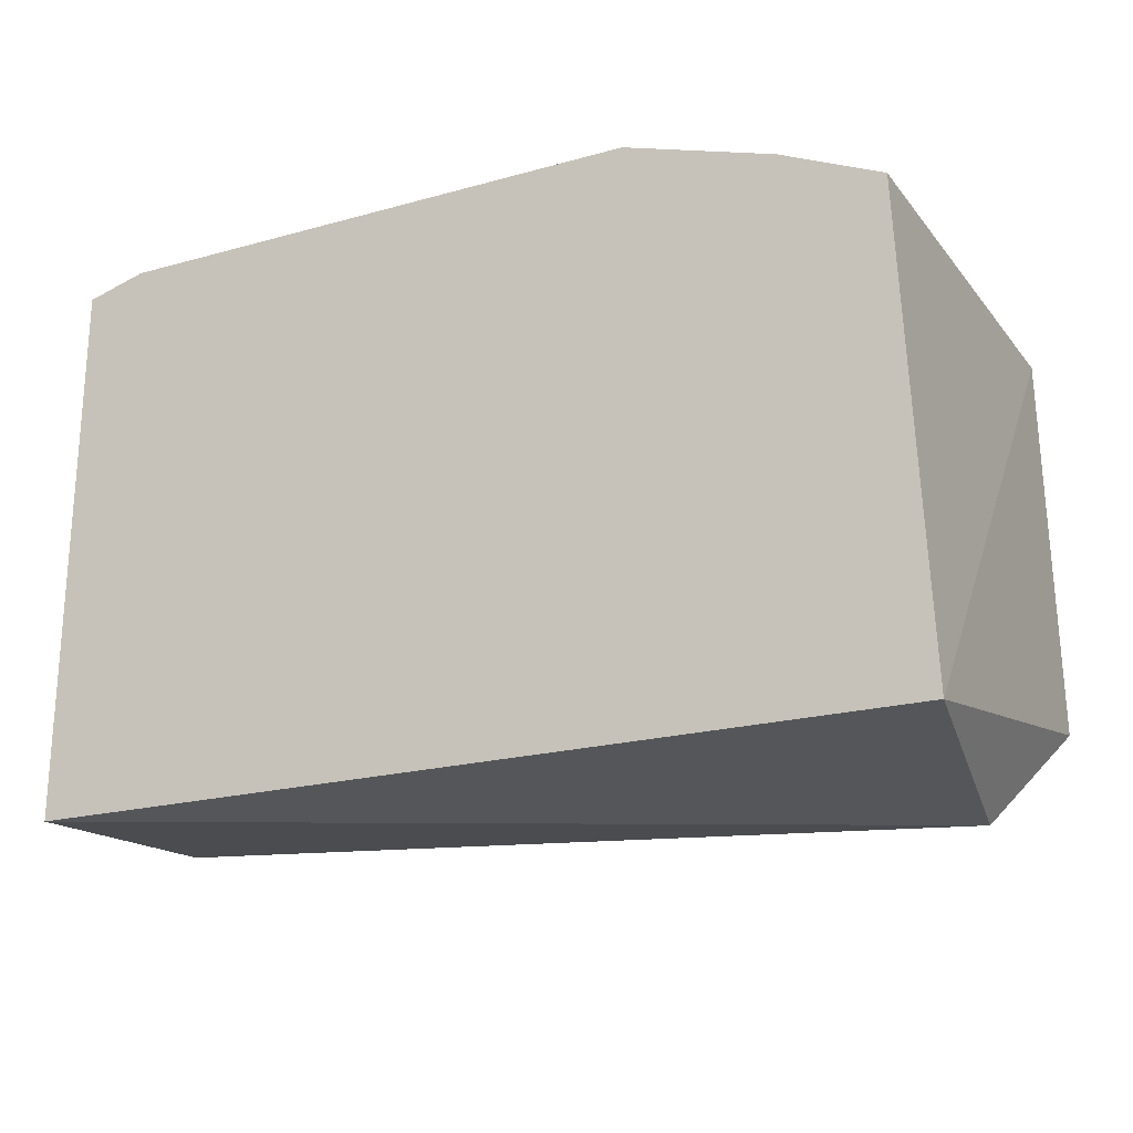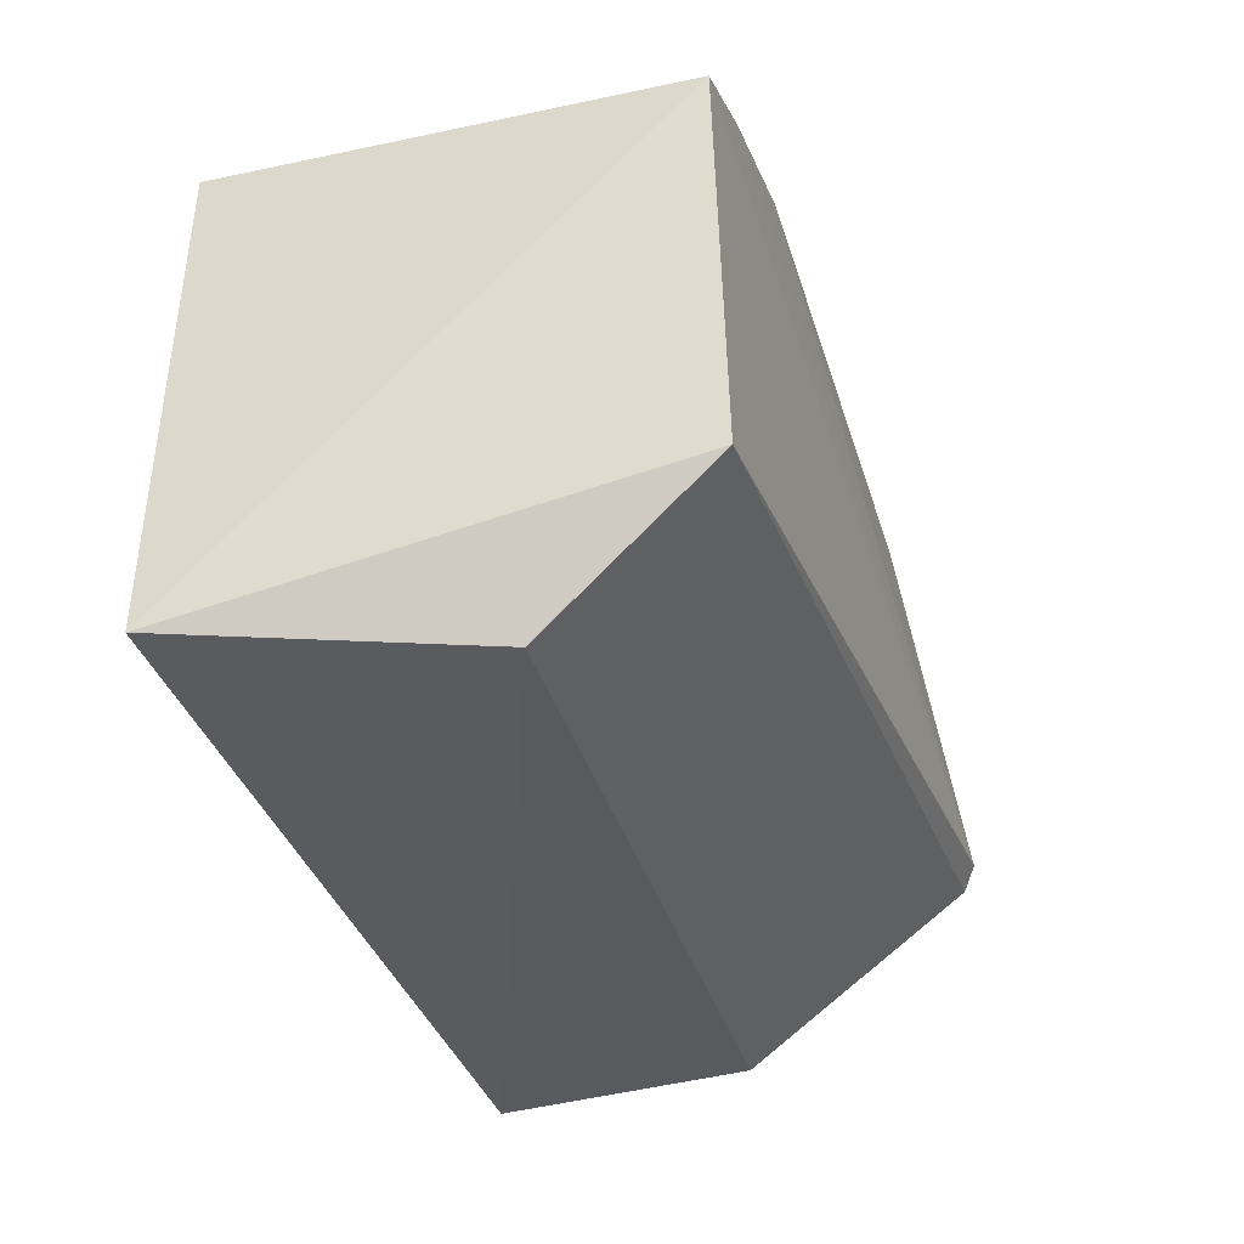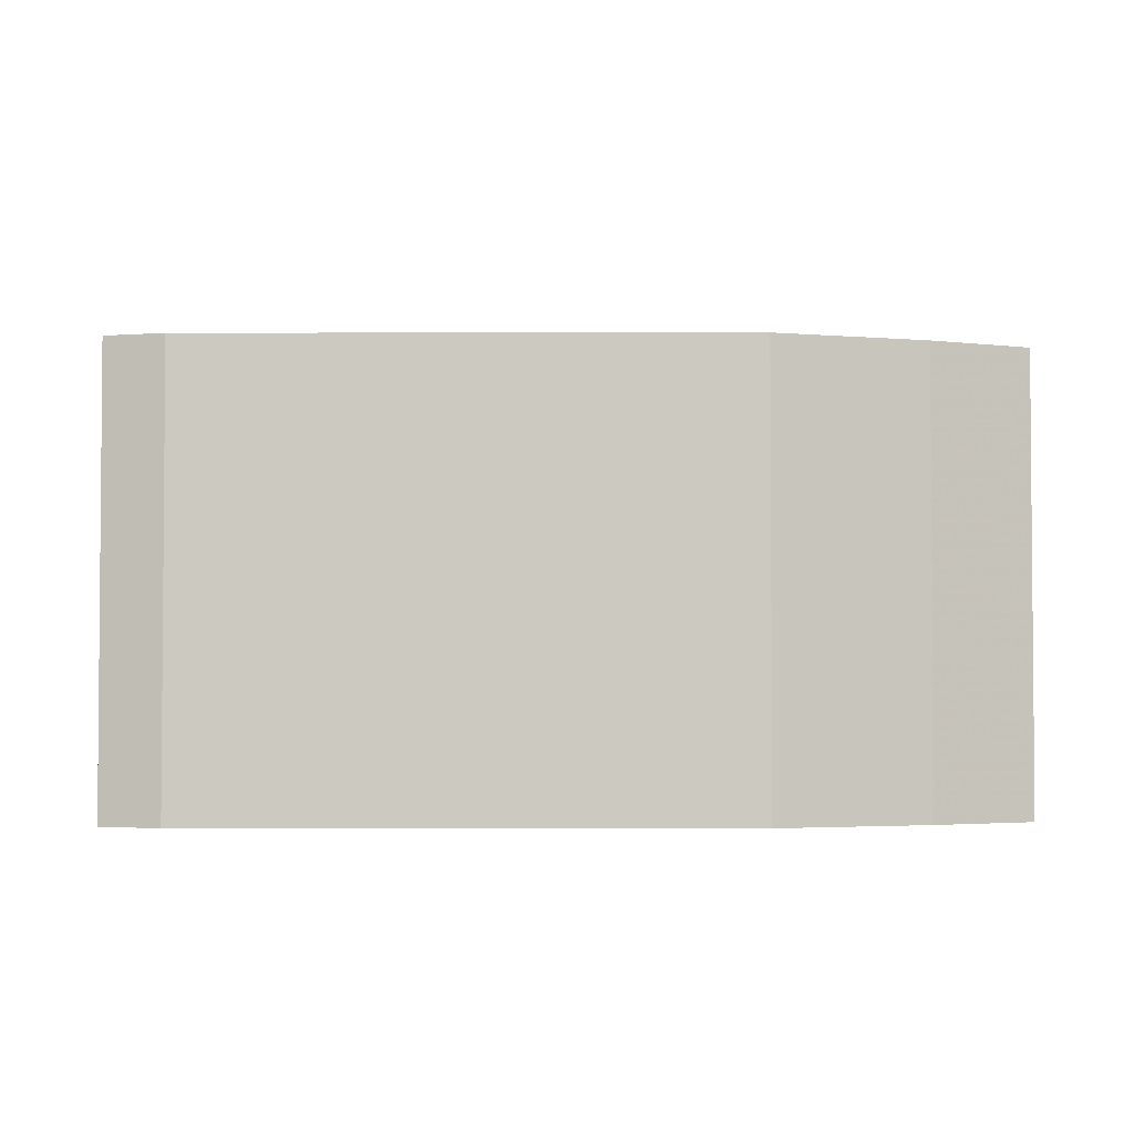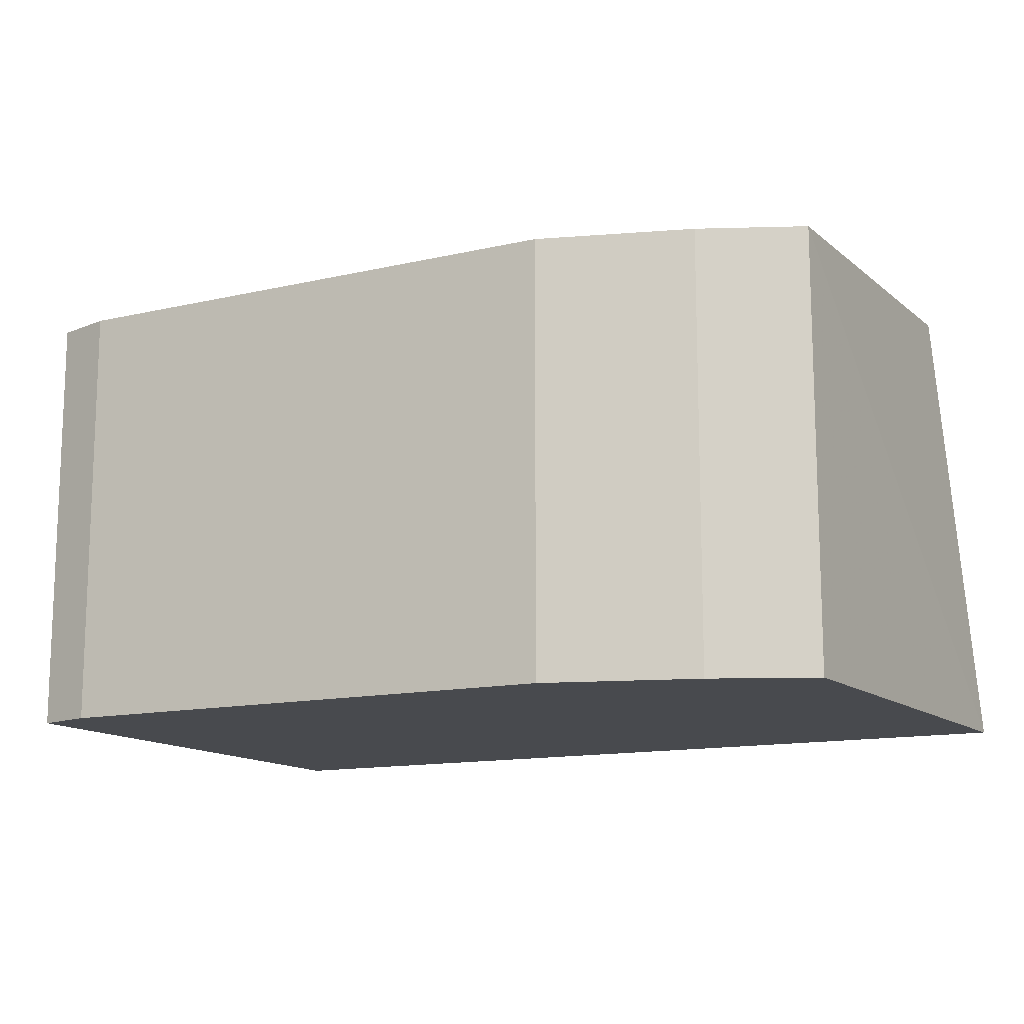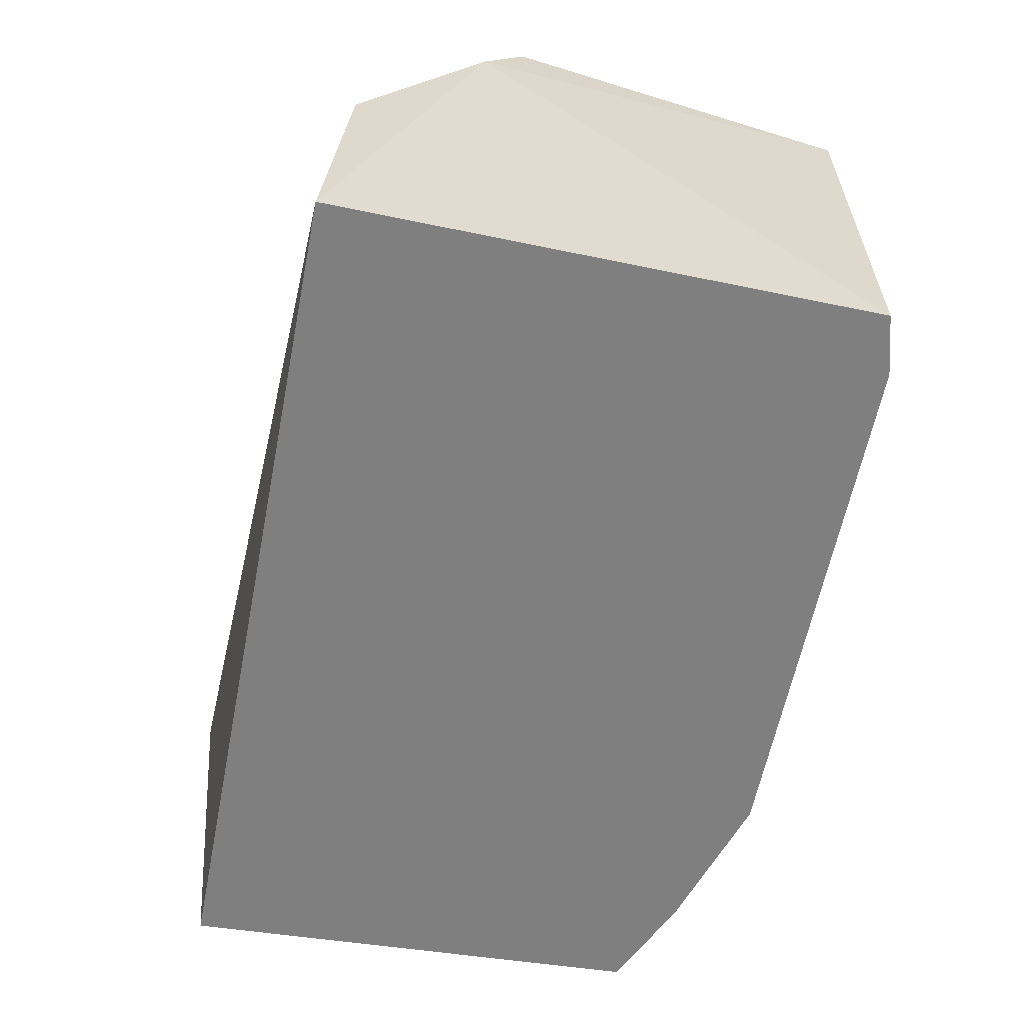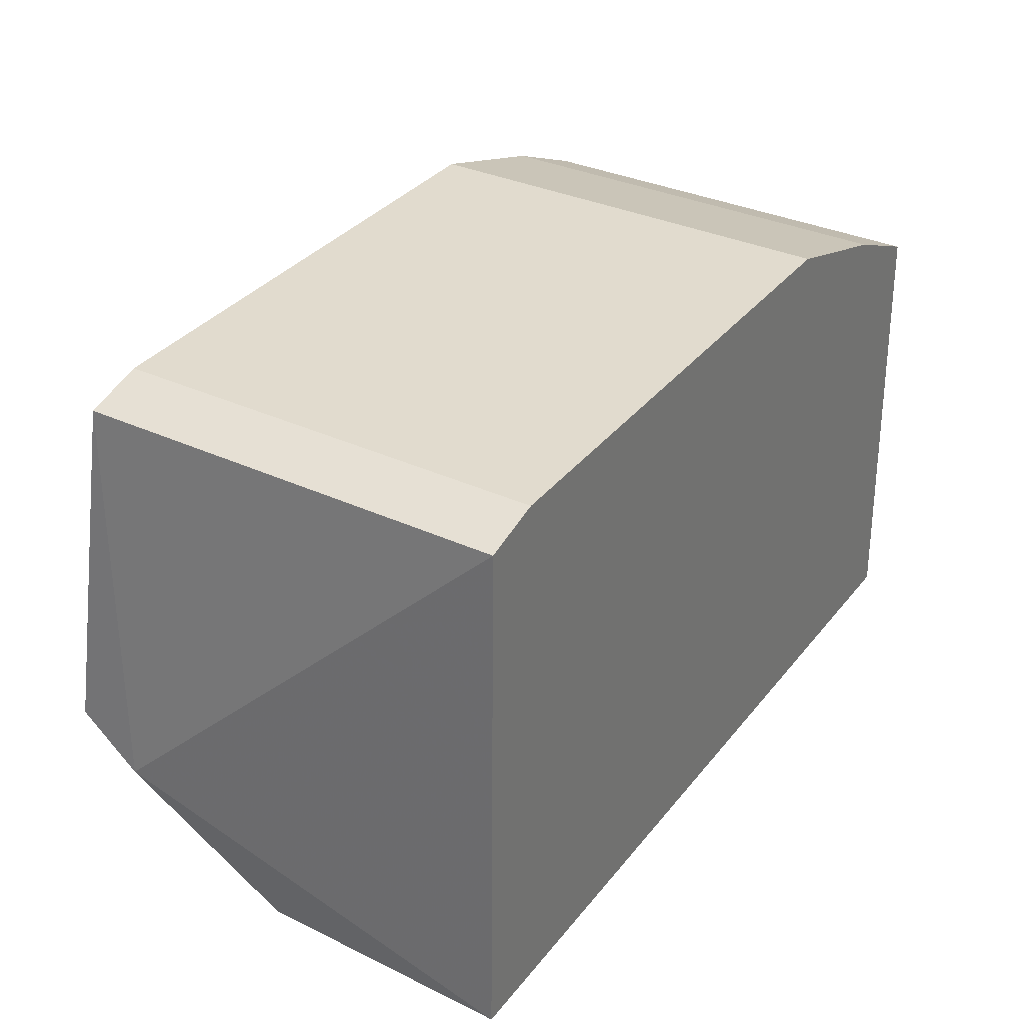
<metadata>
{"format":"obj","ext":"obj","renderer":"f3d","projection":"perspective","resolution":1024,"background":"white","views":[{"elev":-20.2,"azim":-153.3,"up":"+Y"},{"elev":-34.8,"azim":-74.2,"up":"+Y"},{"elev":-2.9,"azim":179.9,"up":"+Z"},{"elev":-13.2,"azim":-152.5,"up":"+Z"},{"elev":-59.7,"azim":78.8,"up":"+Z"},{"elev":33.6,"azim":122.3,"up":"+Y"}]}
</metadata>
<code>
v 0.2675 0.1666 -0.359
v 0.2652 0.1612 -0.4334
v 0.2628 0.3206 -0.4334
v 0.08756 0.3264 -0.3046
v 0.02297 0.1518 -0.3491
v 0.2628 0.3206 -0.3046
v 0.2732 0.2042 -0.3133
v 0.007576 0.1612 -0.4334
v 0.2454 0.3254 -0.3046
v 0.2709 0.2169 -0.2936
v 0.01425 0.2997 -0.3046
v 0.2454 0.3254 -0.4334
v 0.01226 0.187 -0.3013
v 0.2652 0.2219 -0.2895
v 0.04359 0.3127 -0.4334
v 0.04359 0.3127 -0.3046
v 0.08756 0.3264 -0.4334
v 0.01425 0.2997 -0.4334
f 5 2 1
f 7 1 2
f 7 2 3
f 7 3 6
f 8 3 2
f 8 2 5
f 9 6 3
f 10 1 7
f 10 7 6
f 12 9 3
f 12 4 9
f 12 3 8
f 13 5 1
f 13 1 10
f 13 11 8
f 13 8 5
f 14 9 4
f 14 13 10
f 14 11 13
f 14 10 6
f 14 6 9
f 15 12 8
f 16 14 4
f 16 11 14
f 16 15 11
f 17 4 12
f 17 12 15
f 17 16 4
f 17 15 16
f 18 15 8
f 18 8 11
f 18 11 15

</code>
